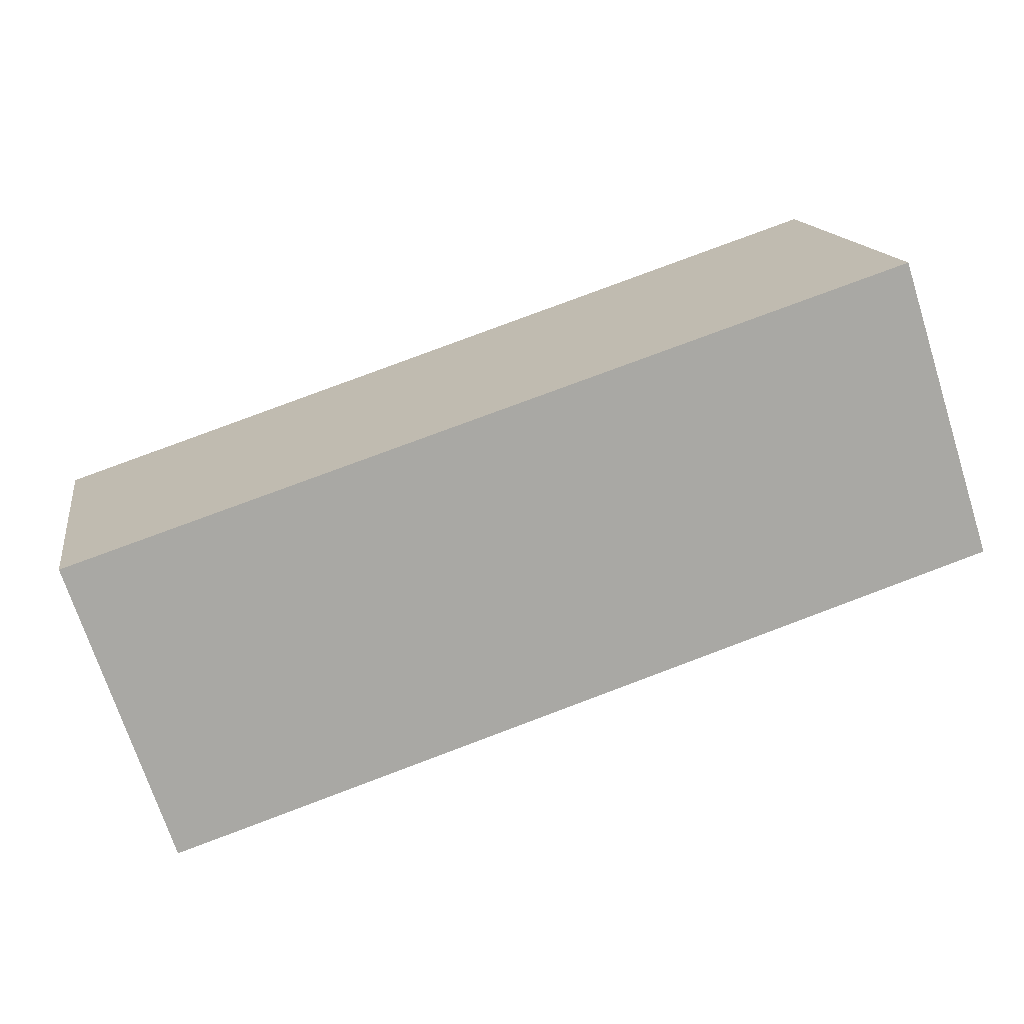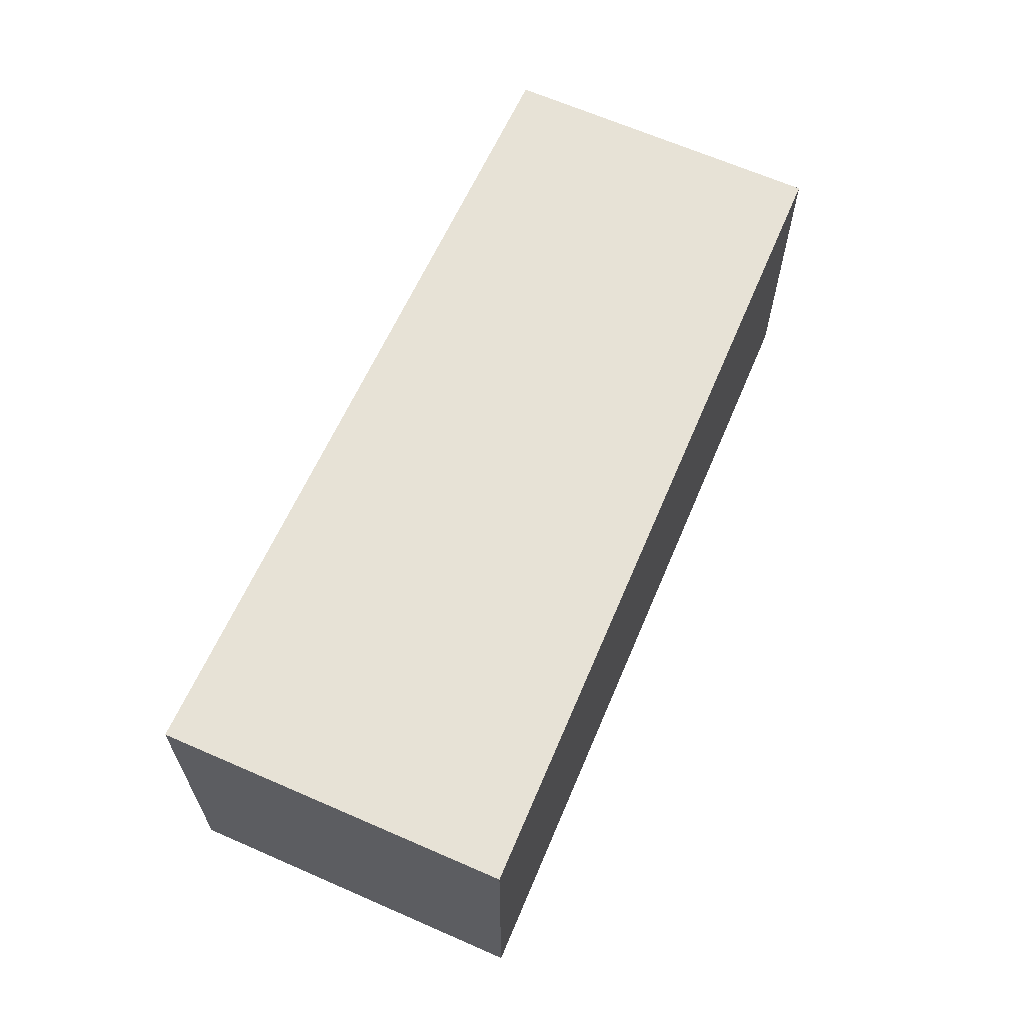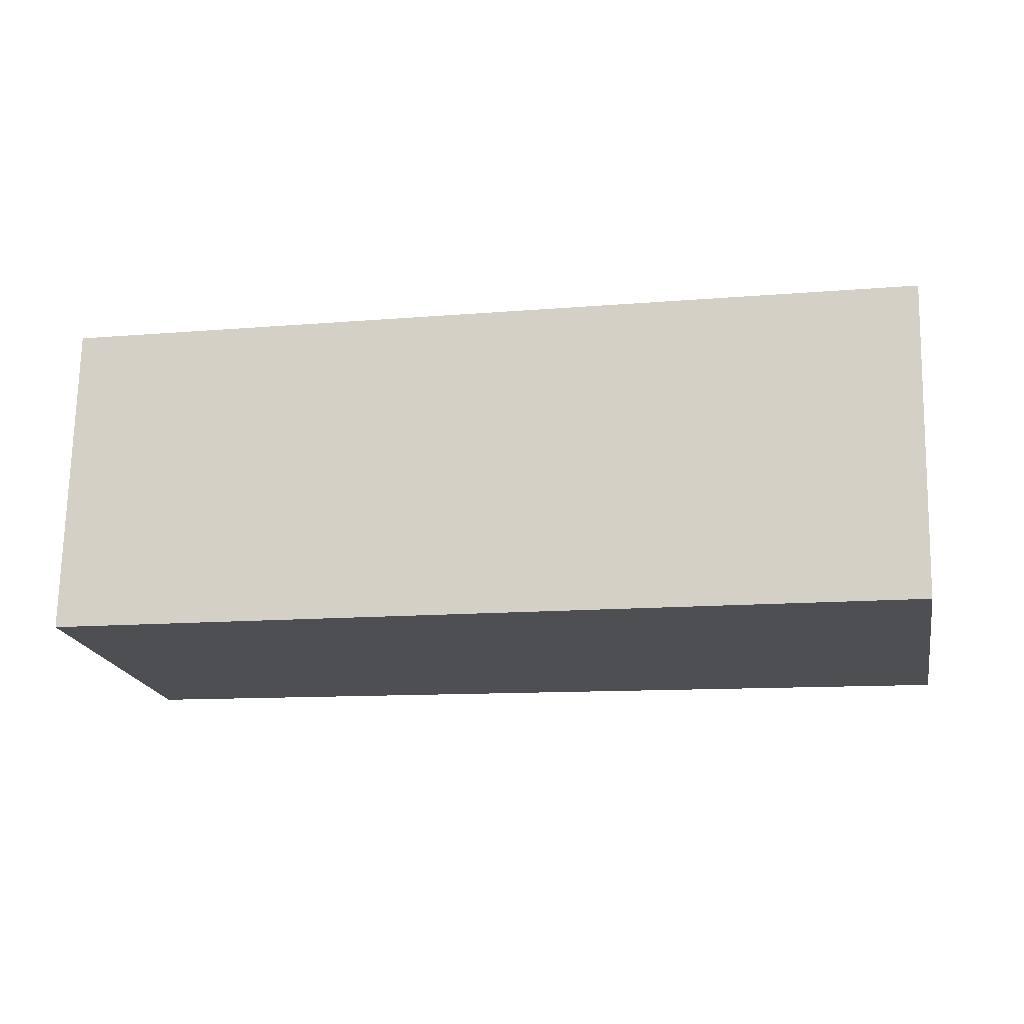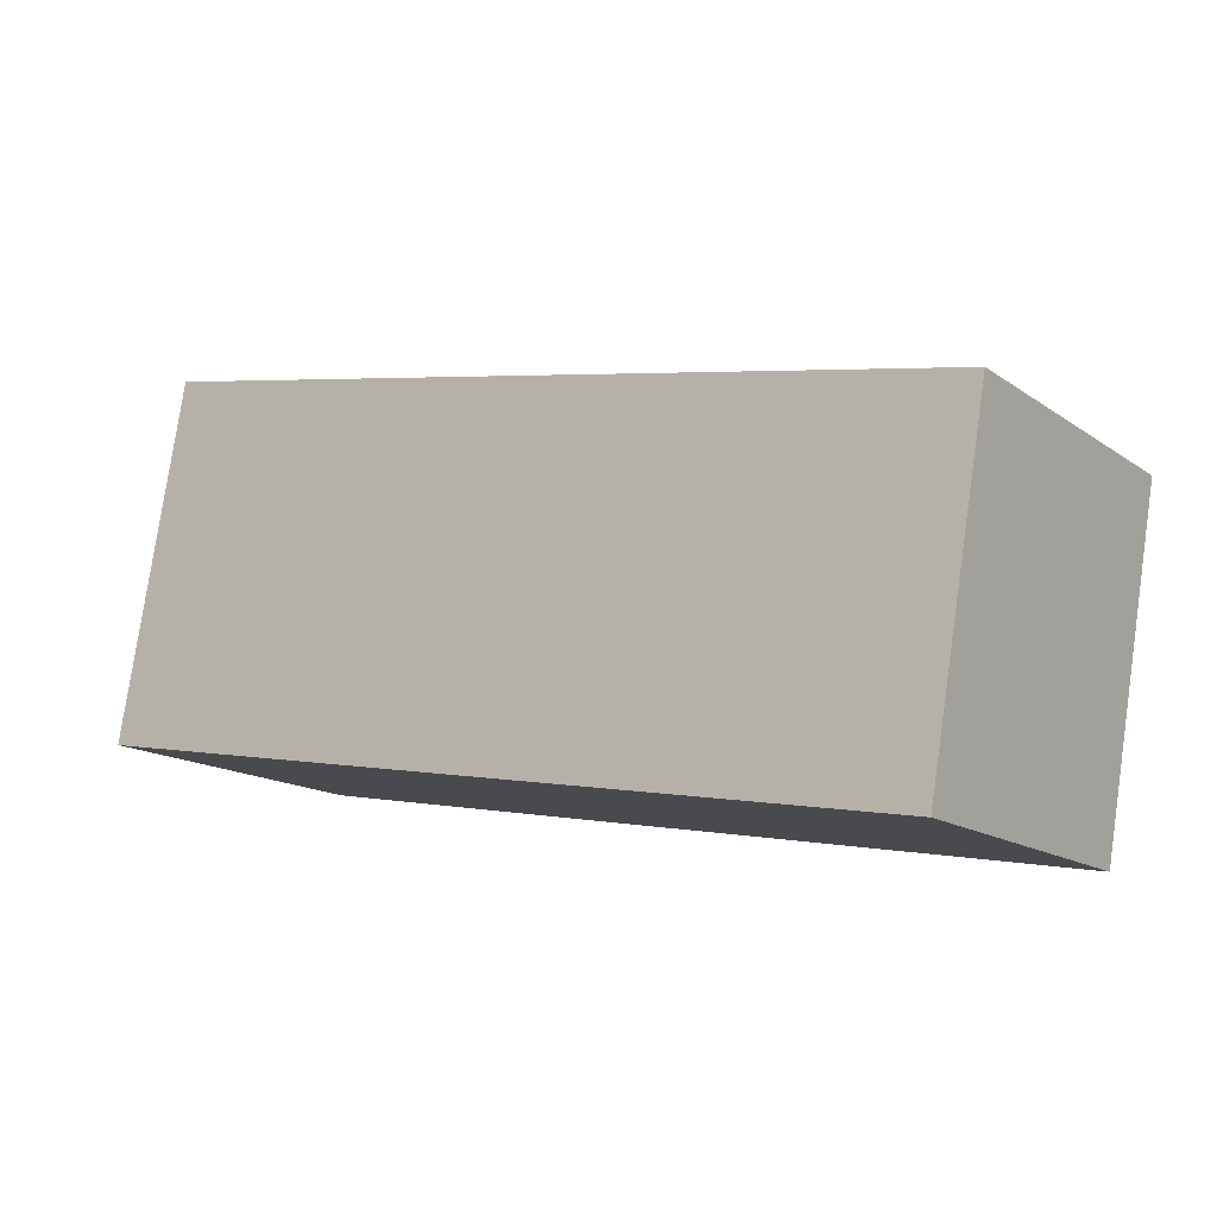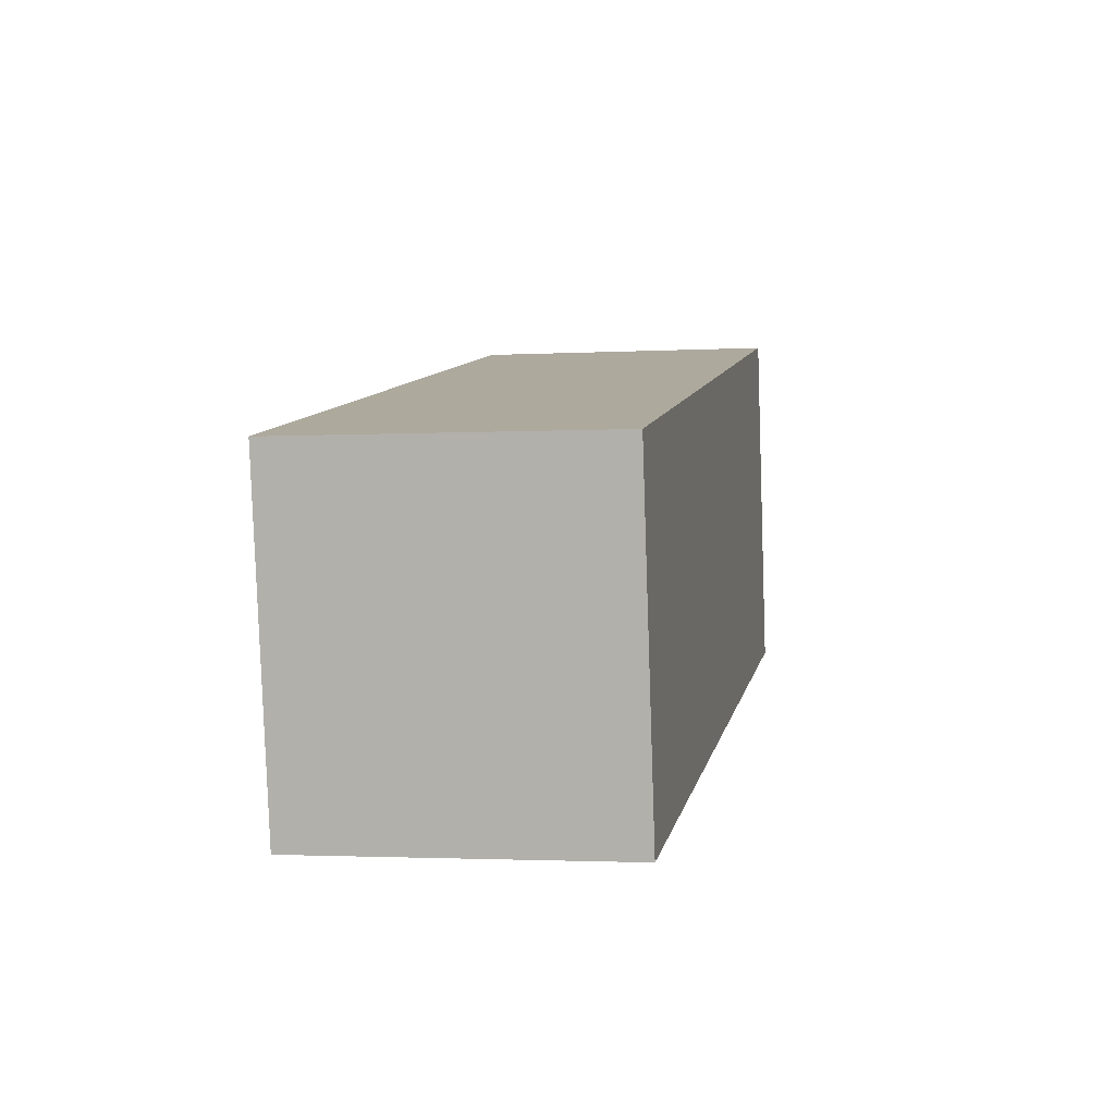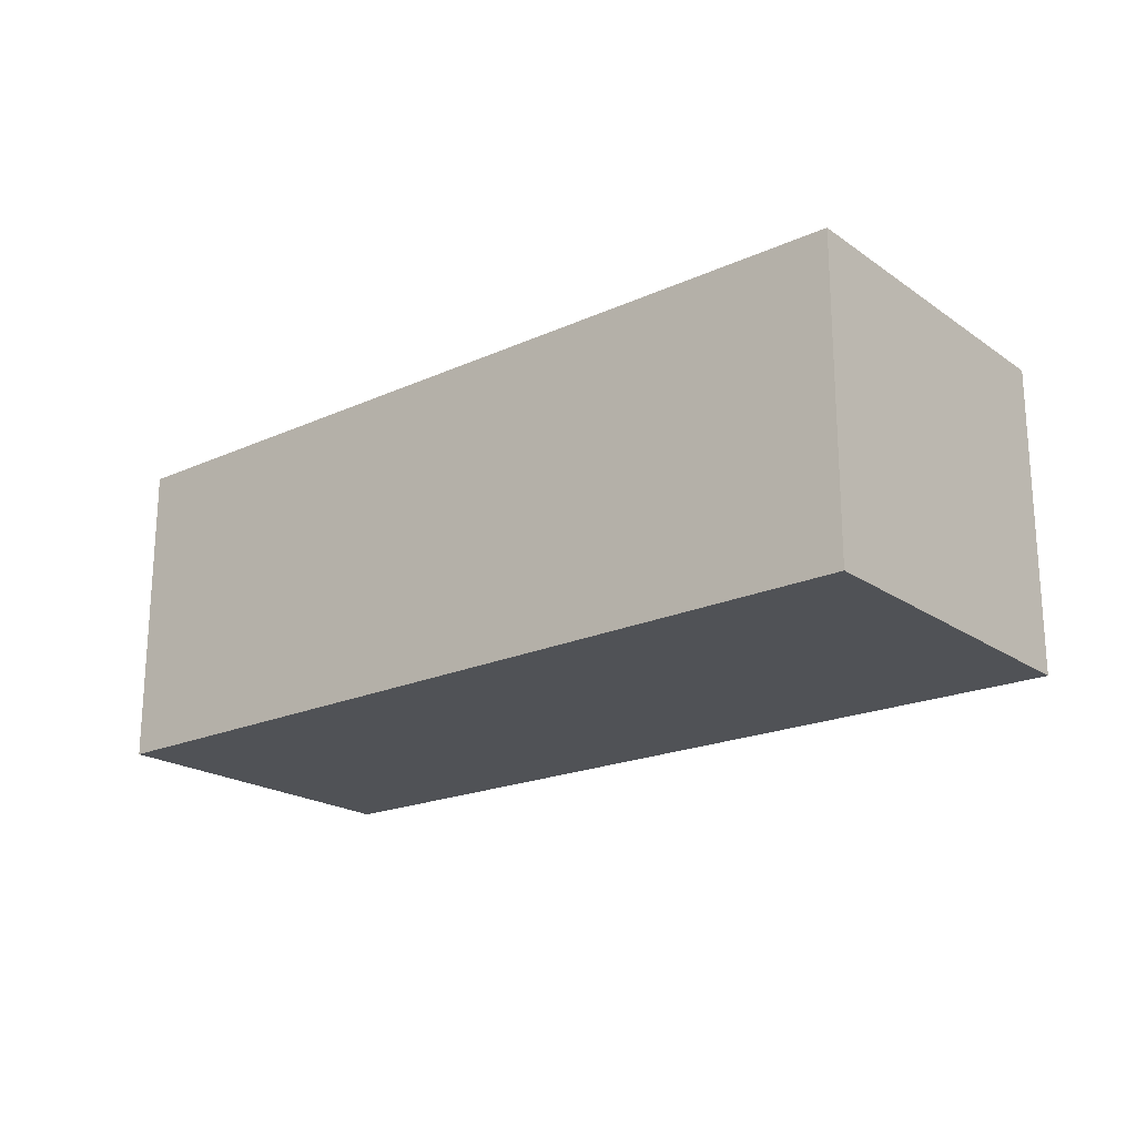
<metadata>
{"format":"obj","ext":"obj","renderer":"f3d","projection":"perspective","resolution":1024,"background":"white","views":[{"elev":-71.4,"azim":-162.2,"up":"+Z"},{"elev":63.4,"azim":-55.5,"up":"+Y"},{"elev":72.2,"azim":-178.8,"up":"+Z"},{"elev":-15.2,"azim":35.4,"up":"+Z"},{"elev":-2.1,"azim":101.3,"up":"+Z"},{"elev":-20.7,"azim":-130.4,"up":"+Y"}]}
</metadata>
<code>
v  4.266 2.652 -0.786
v  7.701 2.652 1.492
v  7.206 2.652 -1.327
v  0.558 2.652 2.957
v  0 2.652 1.624e-16
v  7.206 8.126e-17 -1.327
v  4.266 4.813e-17 -0.786
v  0 0 0
v  0.558 -1.811e-16 2.957
v  7.701 -9.136e-17 1.492
g defaultobject
f 1 2 3
f 2 1 4
f 4 1 5
f 6 1 3
f 1 6 7
f 1 7 5
f 5 7 8
f 8 4 5
f 4 8 9
f 9 2 4
f 2 9 10
f 10 3 2
f 3 10 6
f 7 9 8
f 9 7 10
f 10 7 6

</code>
